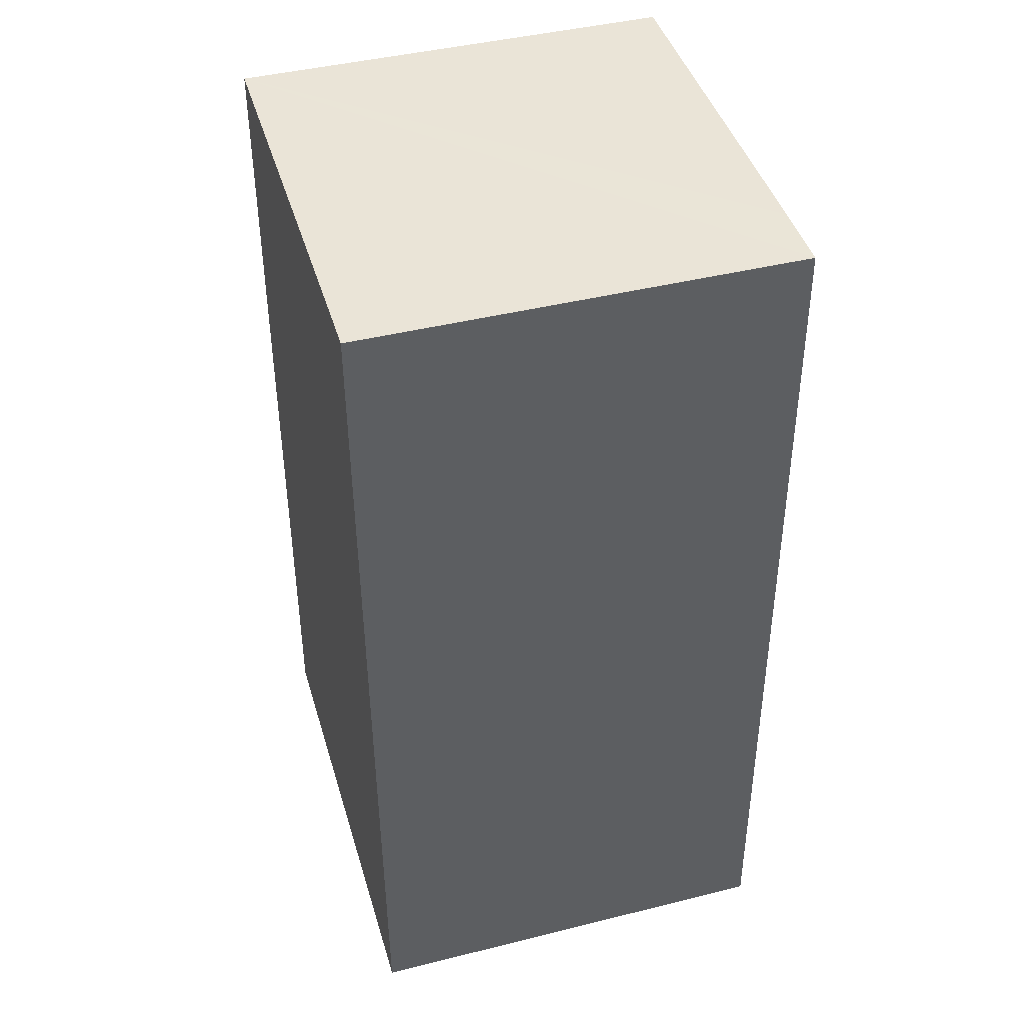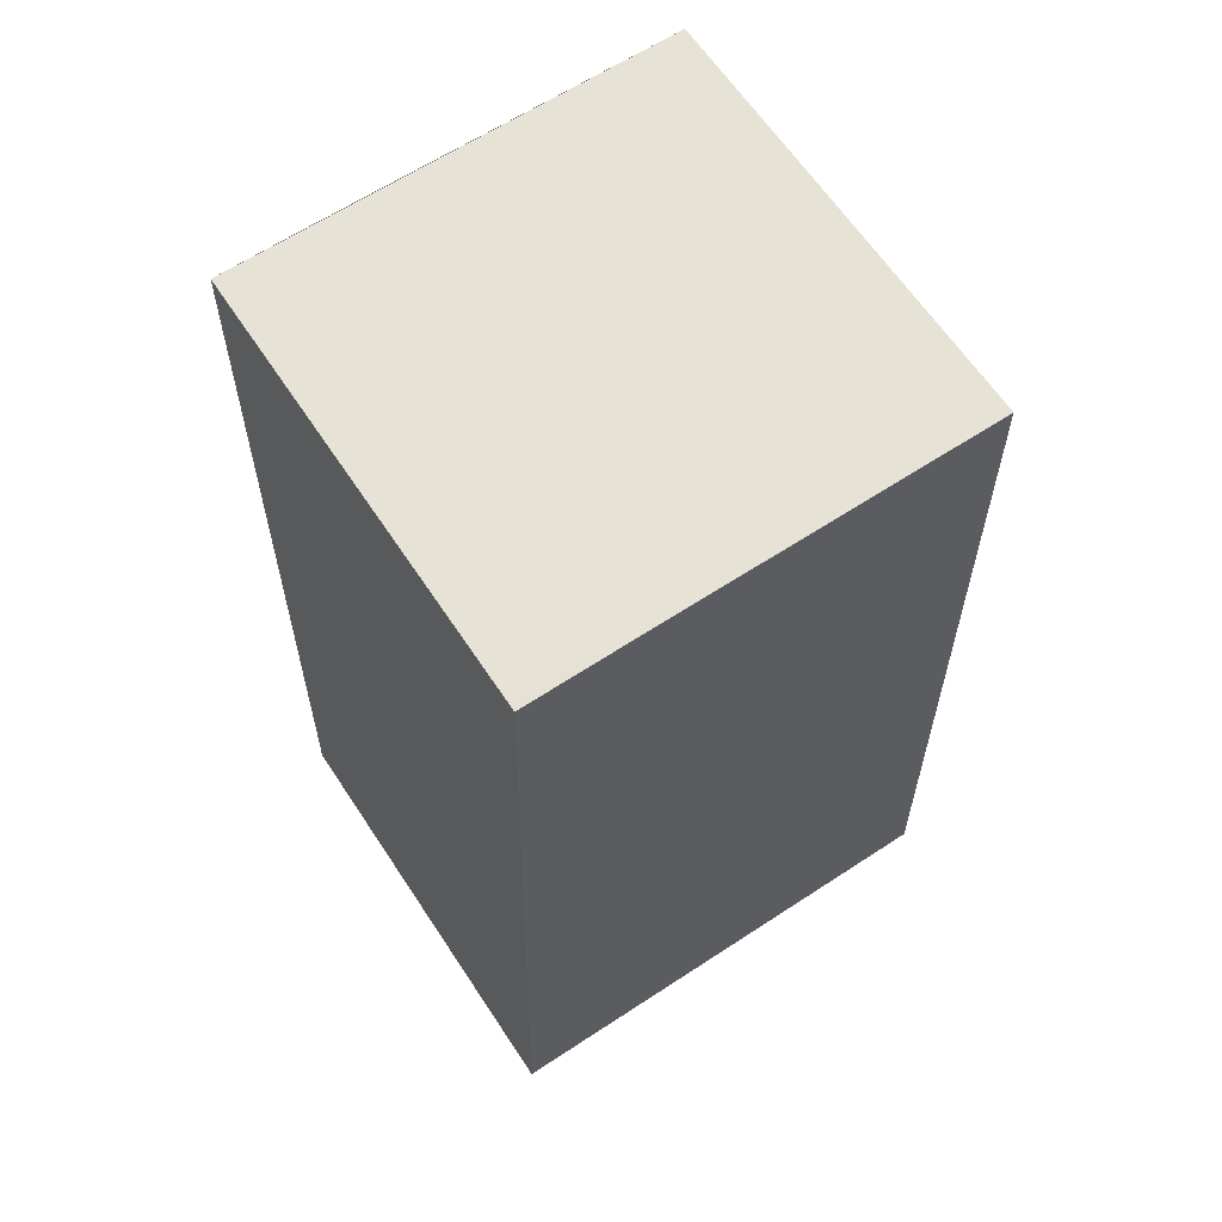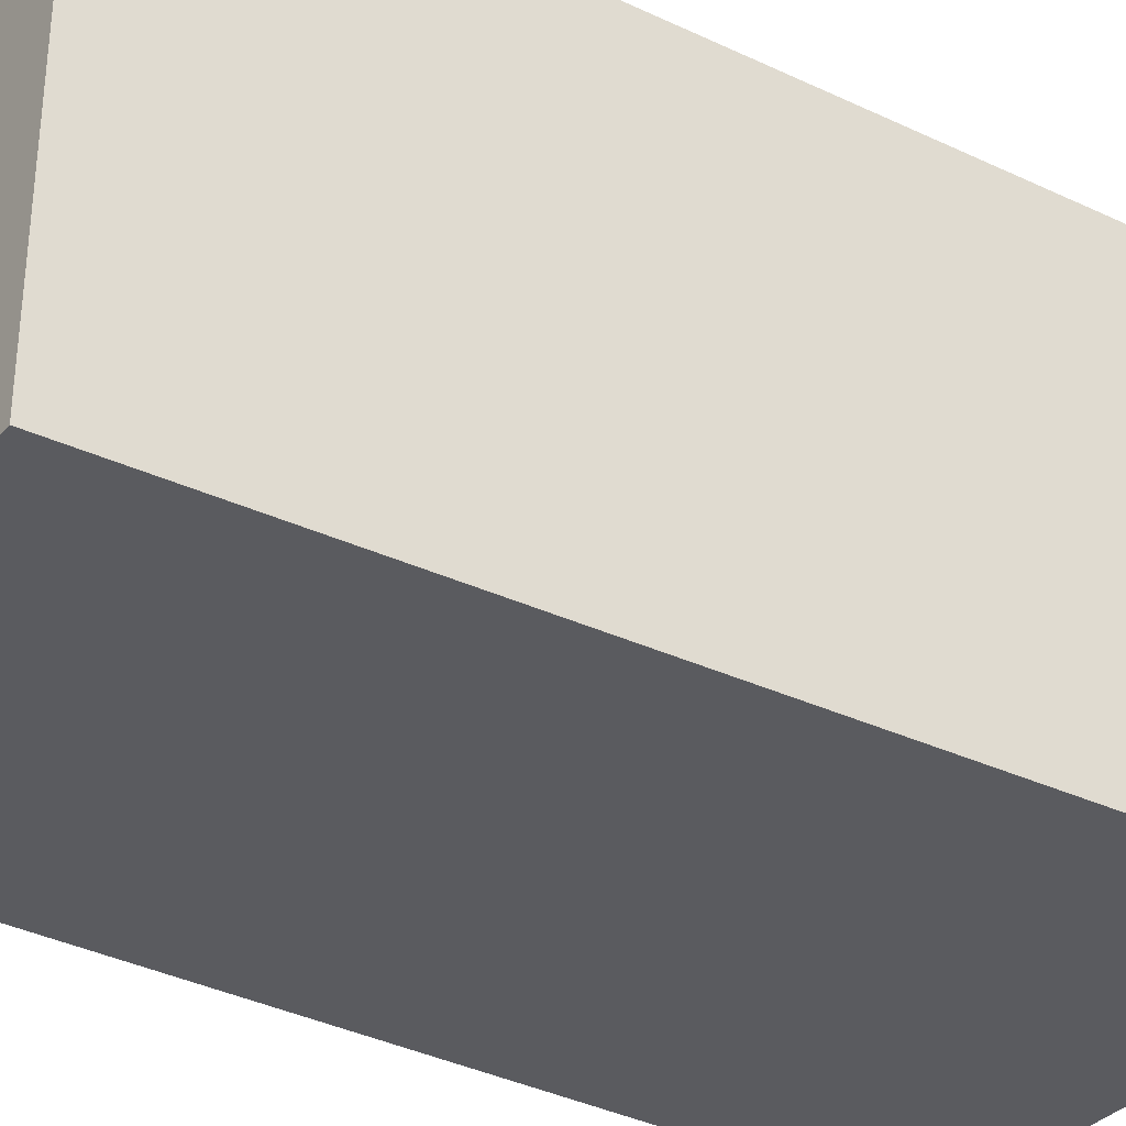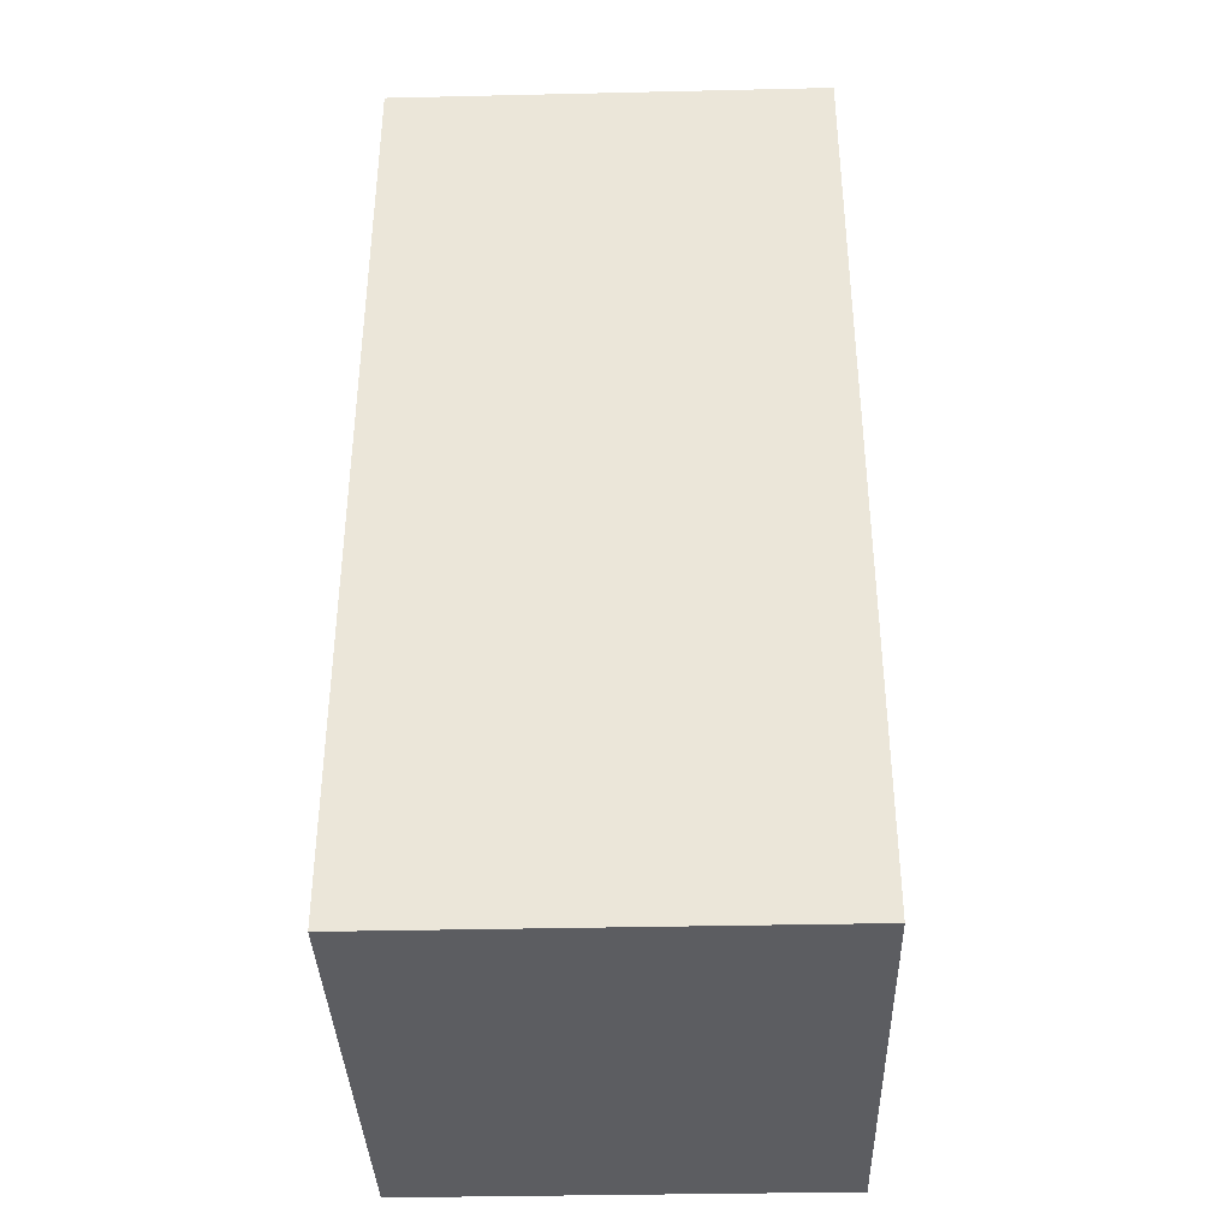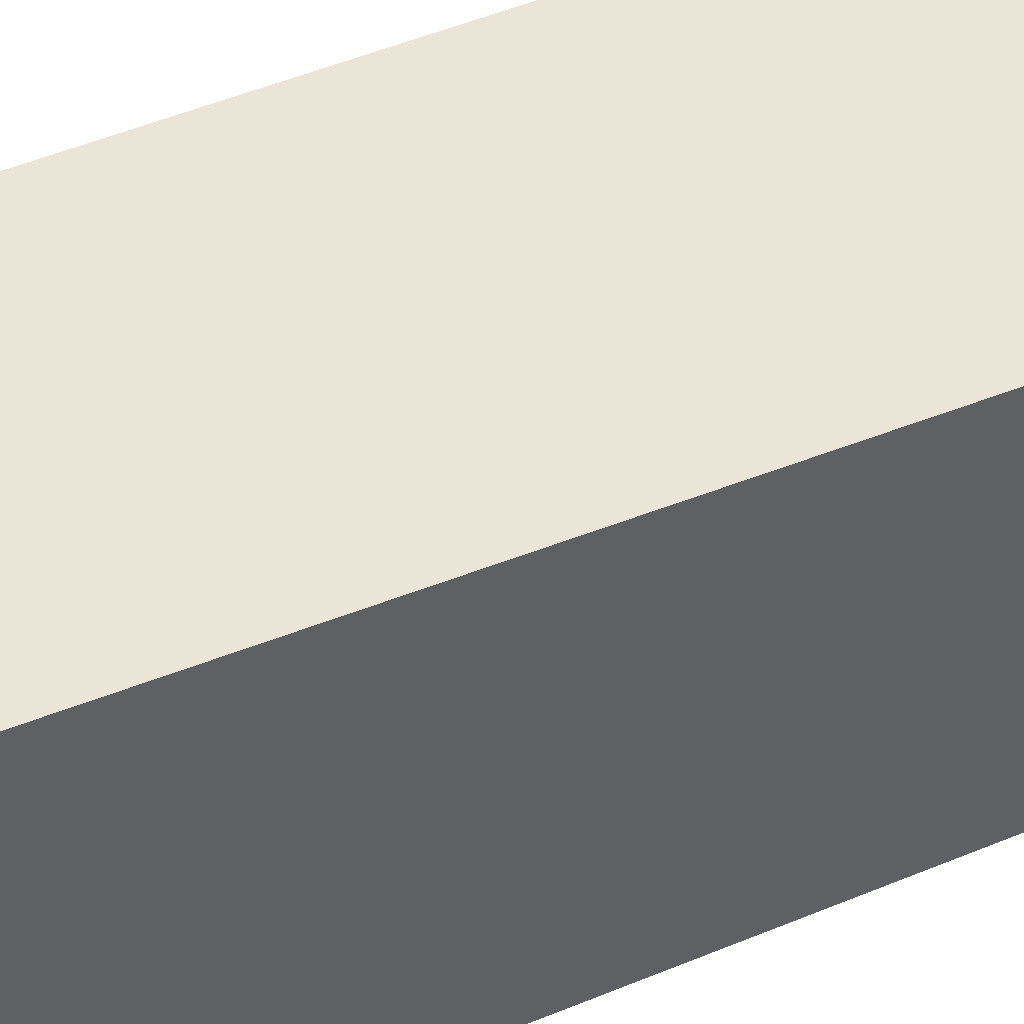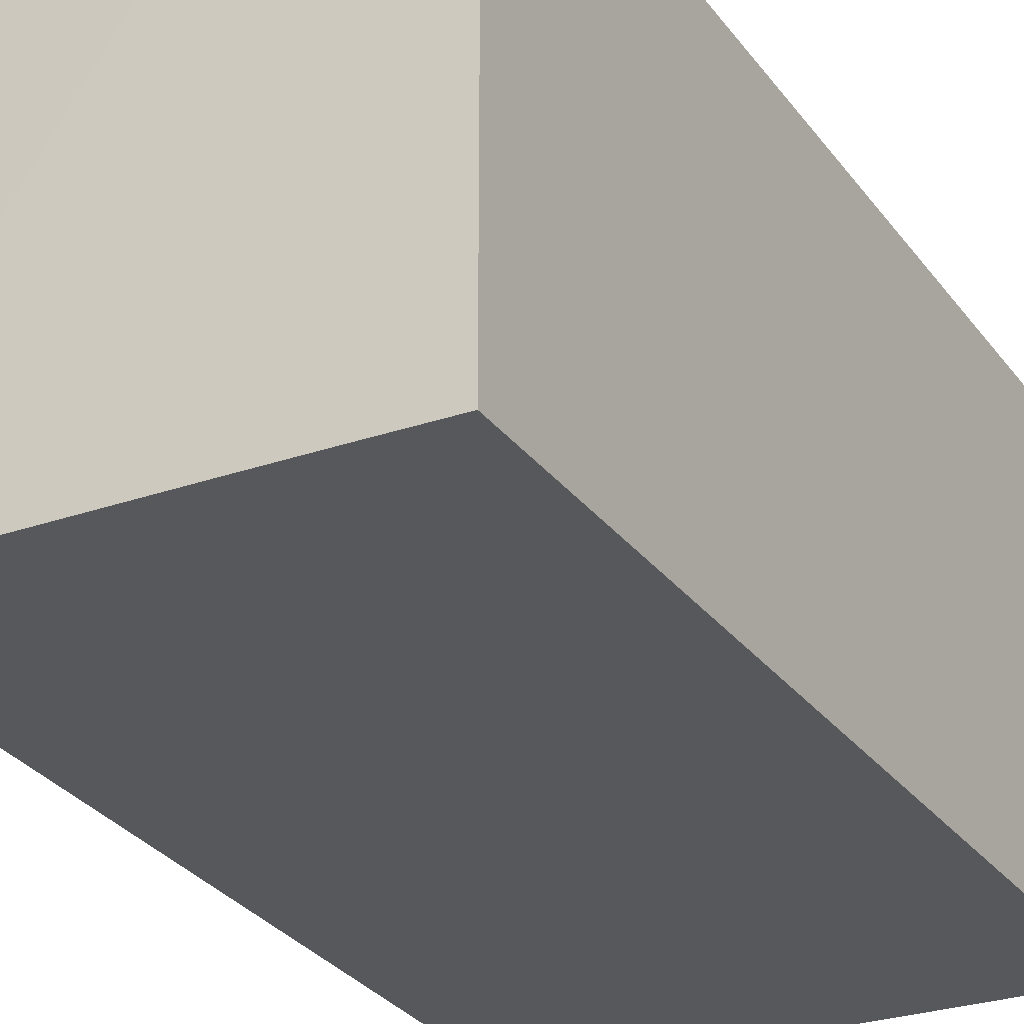
<metadata>
{"format":"obj","ext":"obj","renderer":"f3d","projection":"perspective","resolution":1024,"background":"white","views":[{"elev":43.7,"azim":73.7,"up":"+Z"},{"elev":63.9,"azim":146.5,"up":"+Z"},{"elev":-33.5,"azim":56.0,"up":"+Y"},{"elev":-36.5,"azim":91.7,"up":"+Z"},{"elev":44.4,"azim":63.4,"up":"+Y"},{"elev":-28.1,"azim":27.8,"up":"+Y"}]}
</metadata>
<code>
v  6.137 5.652 0.009
v  6.258 5.652 4.055
v  6.342 5.652 0.009
v  6.093 5.652 12.04
v  0.682 5.652 0.001
v  5.202 5.652 12.05
v  4.149 5.652 12.05
v  0.757 5.652 12.05
v  0.362 5.652 12.05
v  0 5.652 3.461e-16
v  6.093 -7.373e-16 12.04
v  6.258 -2.483e-16 4.055
v  6.342 -5.511e-19 0.009
v  6.137 -5.511e-19 0.009
v  0.682 -6.123e-20 0.001
v  0 0 0
v  0.362 -7.376e-16 12.05
v  0.757 -7.377e-16 12.05
v  4.149 -7.38e-16 12.05
v  5.202 -7.379e-16 12.05
g defaultobject
f 1 2 3
f 2 1 4
f 4 1 5
f 4 5 6
f 6 5 7
f 7 5 8
f 8 5 9
f 9 5 10
f 11 2 4
f 2 11 12
f 2 12 3
f 3 12 13
f 13 1 3
f 1 13 5
f 5 13 14
f 5 14 10
f 10 14 15
f 10 15 16
f 16 9 10
f 9 16 17
f 17 8 9
f 8 17 7
f 7 17 6
f 6 17 4
f 4 17 11
f 11 17 18
f 11 18 19
f 11 19 20
f 12 14 13
f 14 12 15
f 15 12 16
f 16 12 17
f 17 12 11
f 17 11 20
f 17 20 19
f 17 19 18

</code>
